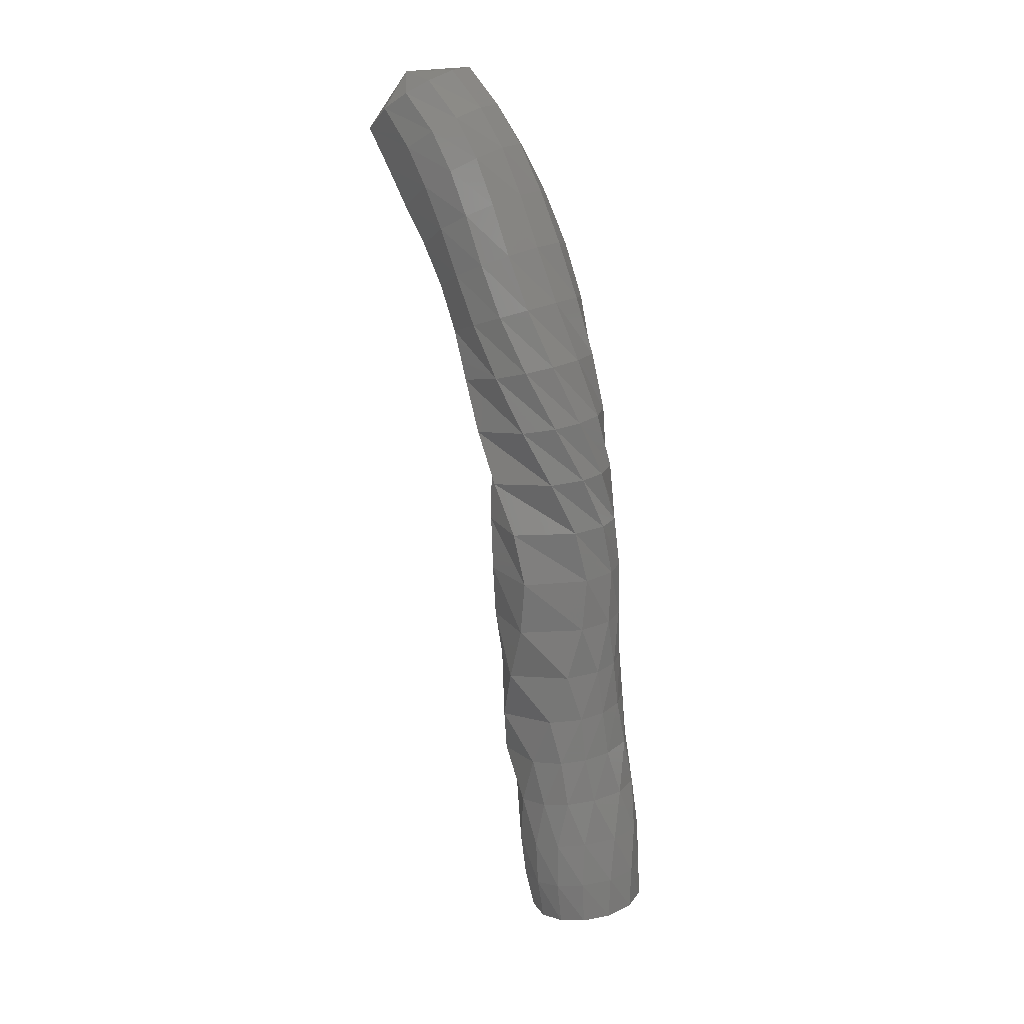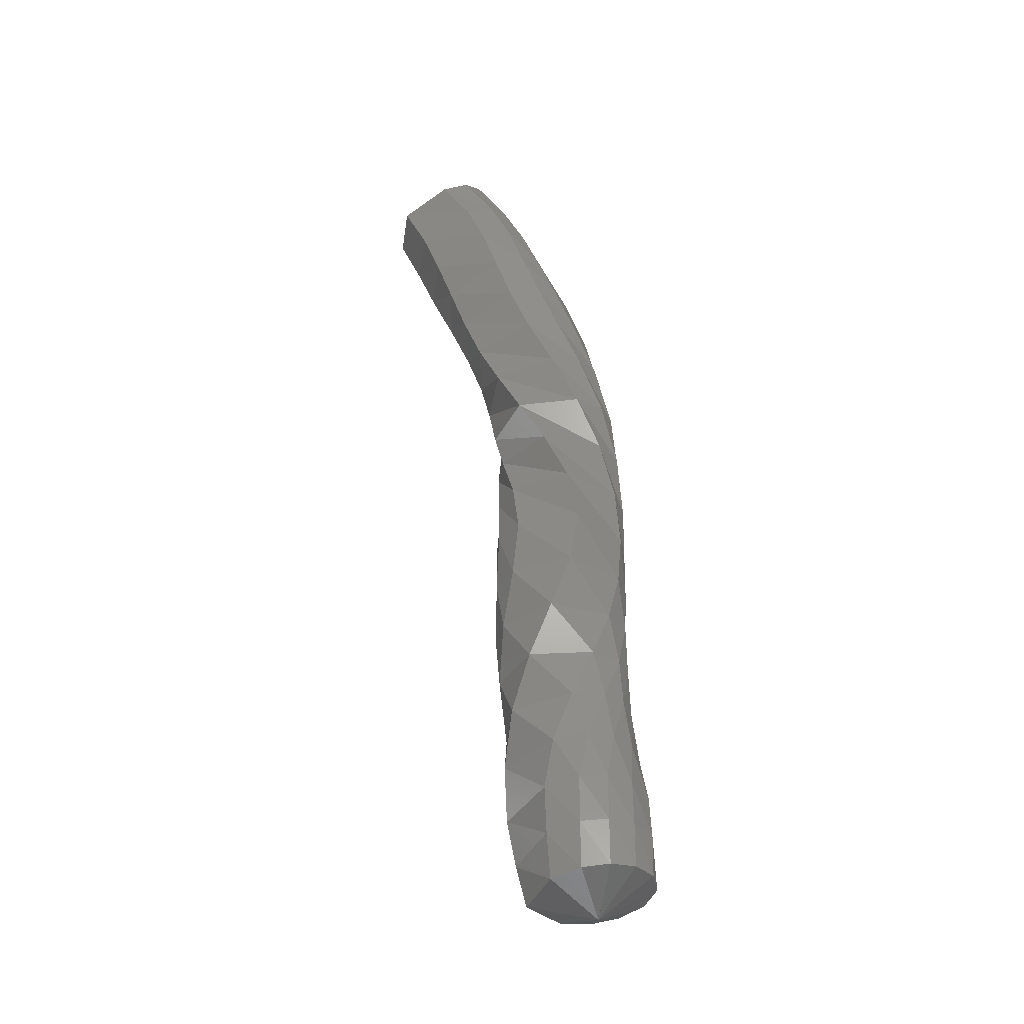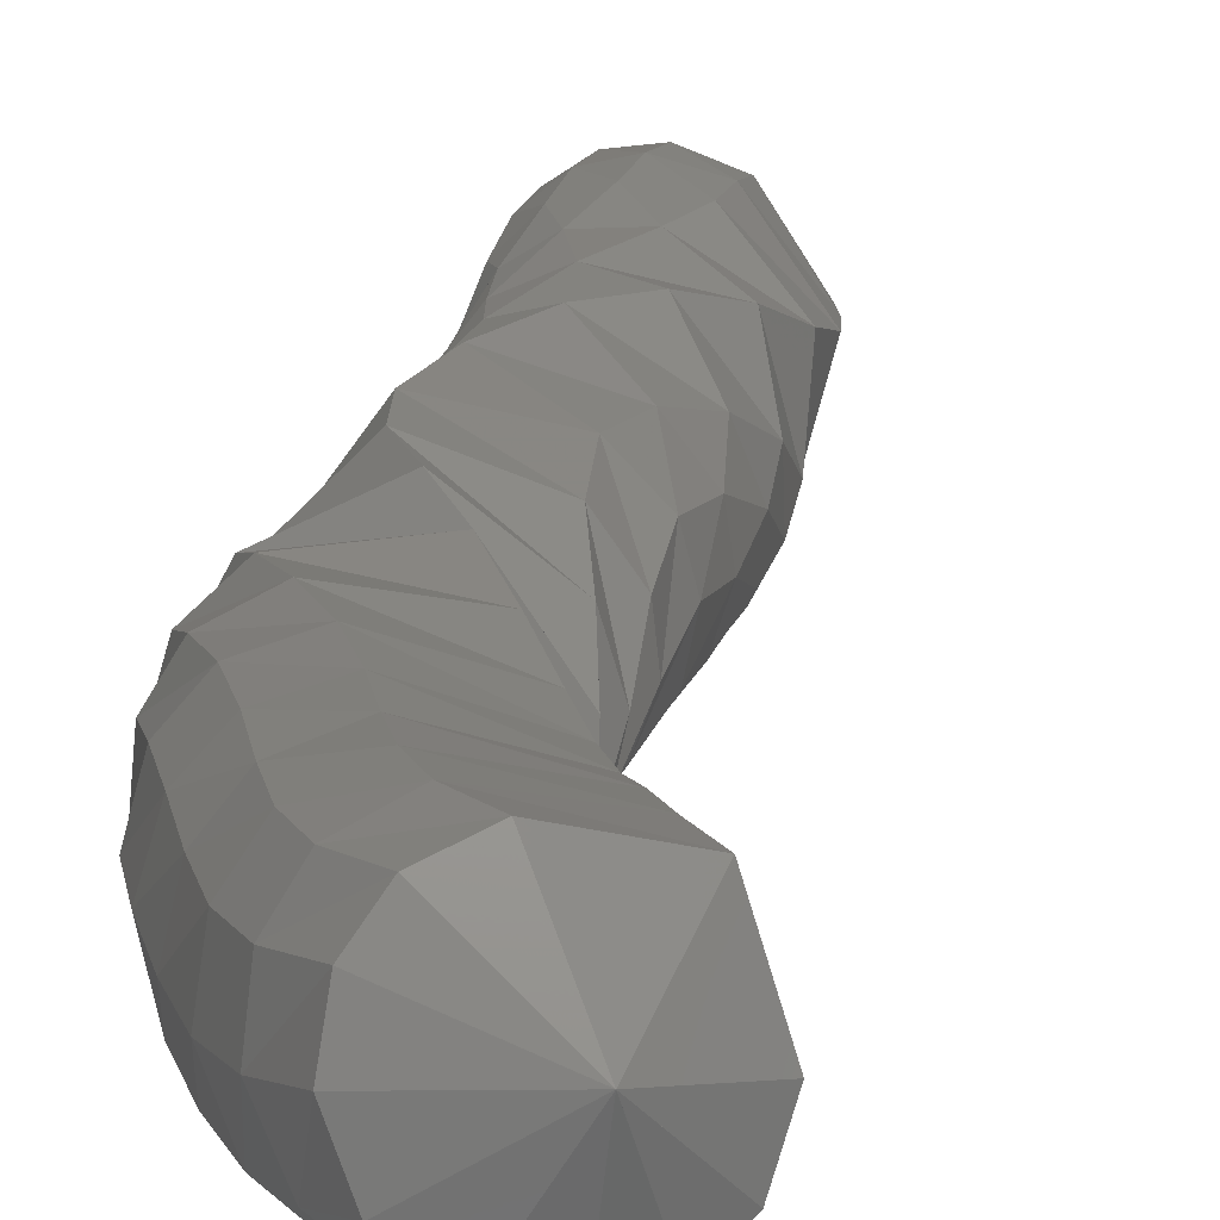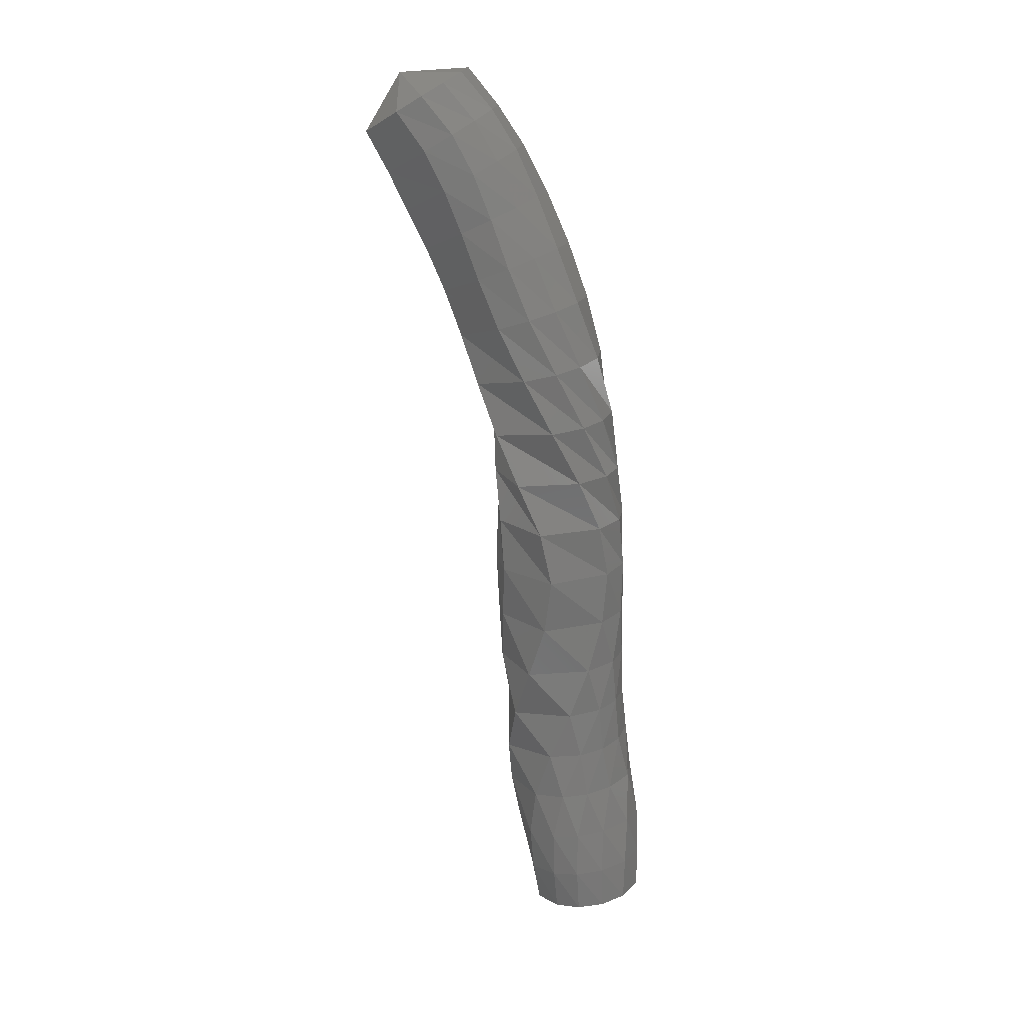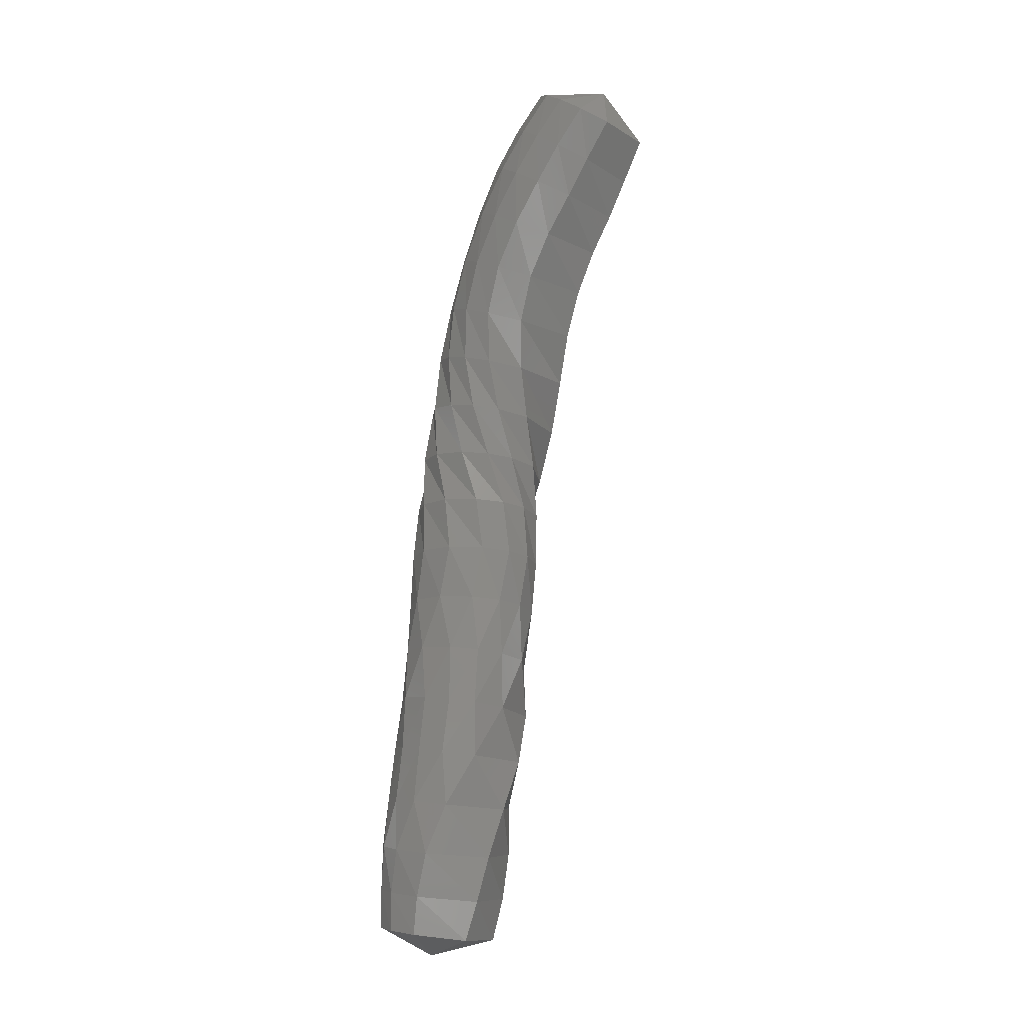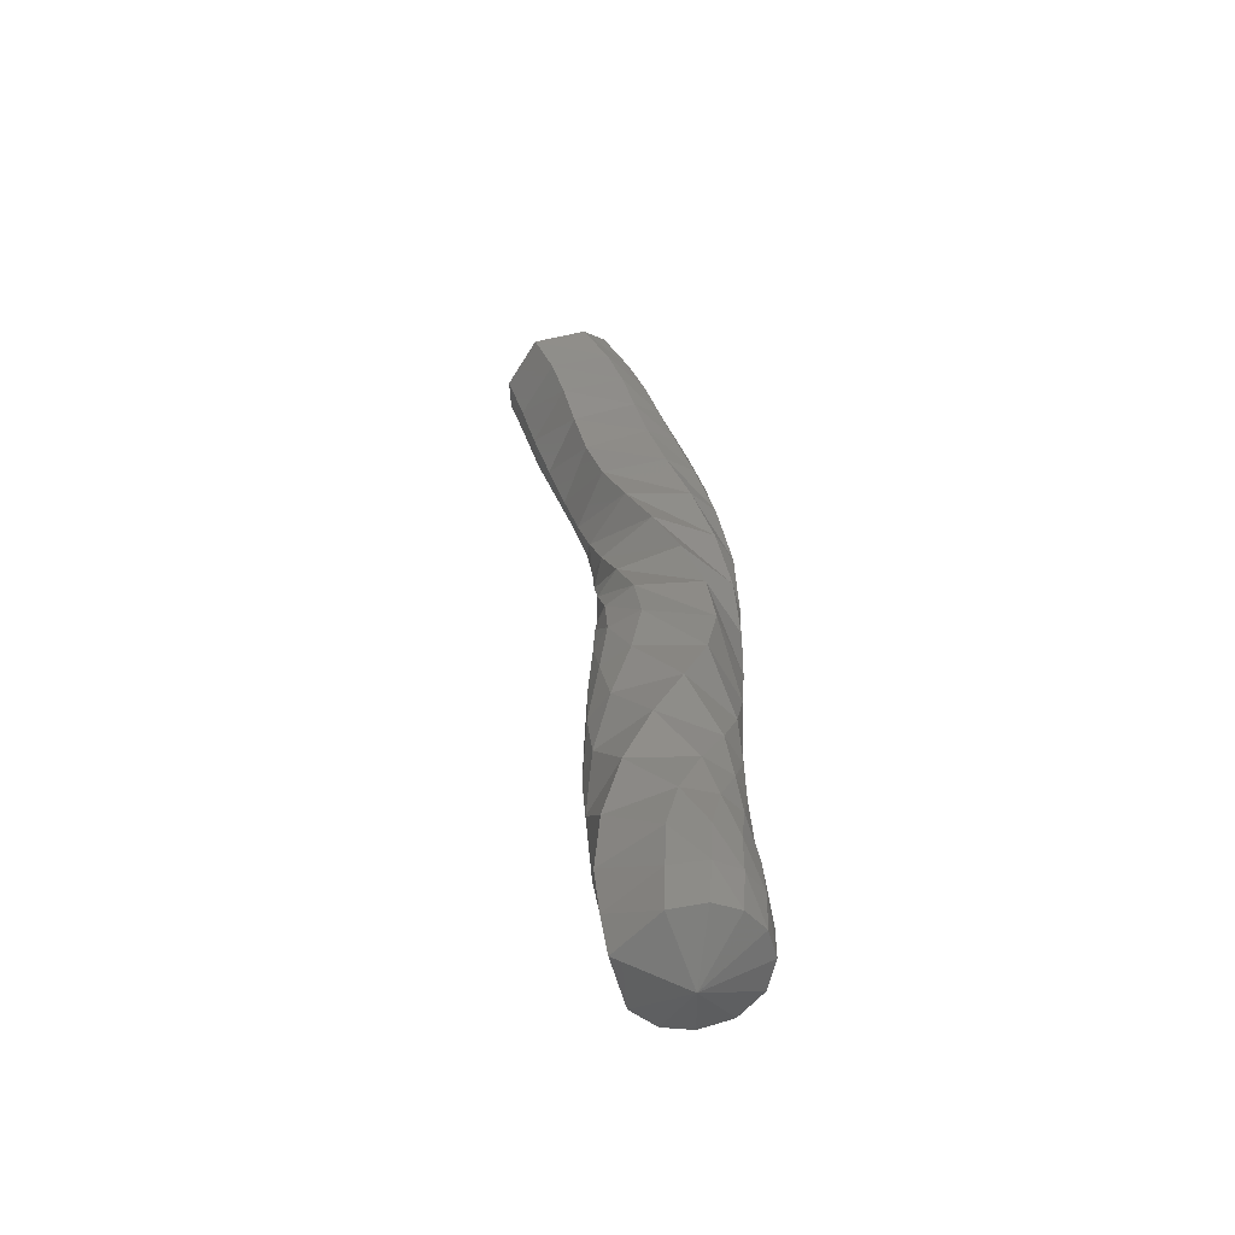
<metadata>
{"format":"stl","ext":"stl","renderer":"f3d","projection":"perspective","resolution":1024,"background":"white","views":[{"elev":14.4,"azim":51.2,"up":"+Y"},{"elev":-41.8,"azim":10.5,"up":"+Y"},{"elev":21.2,"azim":-168.9,"up":"+Z"},{"elev":15.9,"azim":32.6,"up":"+Y"},{"elev":-11.8,"azim":-118.2,"up":"+Y"},{"elev":-64.0,"azim":-12.1,"up":"+Y"}]}
</metadata>
<code>
# stl→obj: 211 verts, 440 faces
v 51.15 -21.89 317.8
v 50.11 -21.63 317.9
v 50.59 -21.64 318.6
v 49.98 -21.02 318
v 50.57 -20.98 318.8
v 49.87 -20.32 318.2
v 50.57 -20.26 318.9
v 49.88 -19.55 318.5
v 50.73 -19.48 319
v 50.07 -18.76 318.8
v 51.04 -18.69 319
v 50.4 -17.96 319.2
v 51.38 -17.89 319
v 50.79 -17.13 319.3
v 51.63 -17.07 318.8
v 51.12 -16.27 319.4
v 51.79 -16.22 318.6
v 51.27 -15.41 319.4
v 51.86 -15.36 318.6
v 51.13 -14.58 319.5
v 51.82 -14.53 318.8
v 50.77 -13.77 319.7
v 51.65 -13.7 319.2
v 50.35 -12.96 319.7
v 51.34 -12.85 319.5
v 49.96 -12.16 319.6
v 50.94 -11.99 319.8
v 49.62 -11.39 319.6
v 50.55 -11.17 319.9
v 49.34 -10.68 319.6
v 50.25 -10.39 320
v 49.11 -9.996 319.8
v 50.01 -9.668 320.1
v 48.88 -9.375 320
v 49.79 -9.008 320.3
v 48.65 -8.779 320.2
v 49.52 -8.406 320.4
v 48.32 -8.144 320.3
v 49.09 -7.81 320.5
v 48.59 -7.243 319.7
v 51.07 -21.6 318.8
v 51.09 -20.92 319
v 51.11 -20.19 319
v 51.26 -19.42 319
v 51.52 -18.63 318.8
v 51.73 -17.83 318.6
v 51.83 -17.01 318.3
v 51.84 -16.16 318.1
v 51.85 -15.31 318
v 51.89 -14.48 318.3
v 51.88 -13.64 318.7
v 51.71 -12.77 319.2
v 51.39 -11.88 319.5
v 51.03 -11.01 319.7
v 50.72 -10.2 319.9
v 50.46 -9.441 320
v 50.22 -8.754 320.1
v 49.91 -8.146 320.2
v 49.46 -7.569 320.4
v 51.49 -21.56 318.8
v 51.5 -20.87 318.9
v 51.51 -20.14 318.9
v 51.61 -19.36 318.8
v 51.76 -18.57 318.5
v 51.82 -17.78 318.2
v 51.76 -16.96 317.9
v 51.66 -16.12 317.7
v 51.62 -15.27 317.7
v 51.73 -14.44 317.9
v 51.85 -13.59 318.3
v 51.81 -12.71 318.7
v 51.61 -11.79 319.1
v 51.31 -10.89 319.4
v 51.01 -10.05 319.6
v 50.72 -9.265 319.6
v 50.43 -8.557 319.7
v 50.1 -7.946 319.9
v 49.66 -7.373 320.1
v 51.82 -21.5 318.5
v 51.84 -20.82 318.6
v 51.83 -20.09 318.5
v 51.84 -19.32 318.4
v 51.82 -18.53 318
v 51.7 -17.73 317.7
v 51.5 -16.92 317.5
v 51.29 -16.08 317.4
v 51.23 -15.24 317.4
v 51.38 -14.4 317.6
v 51.61 -13.55 317.9
v 51.72 -12.65 318.3
v 51.64 -11.72 318.6
v 51.42 -10.8 318.9
v 51.13 -9.935 319.1
v 50.81 -9.131 319.2
v 50.48 -8.407 319.3
v 50.12 -7.792 319.4
v 49.7 -7.22 319.6
v 52.03 -21.45 318.2
v 52.05 -20.78 318.1
v 52.01 -20.05 318
v 51.89 -19.28 317.8
v 51.68 -18.49 317.5
v 51.36 -17.7 317.3
v 51.02 -16.88 317.2
v 50.75 -16.05 317.3
v 50.67 -15.21 317.4
v 50.85 -14.37 317.4
v 51.16 -13.52 317.6
v 51.36 -12.63 317.8
v 51.39 -11.7 318.1
v 51.27 -10.77 318.4
v 51 -9.904 318.5
v 50.64 -9.095 318.6
v 50.26 -8.366 318.7
v 49.9 -7.751 318.9
v 49.51 -7.173 319.2
v 52.03 -21.42 317.7
v 52.01 -20.77 317.6
v 51.9 -20.05 317.5
v 51.65 -19.28 317.3
v 51.28 -18.49 317.2
v 50.84 -17.7 317.1
v 50.47 -16.88 317.2
v 50.22 -16.05 317.4
v 50.15 -15.21 317.6
v 50.32 -14.37 317.6
v 50.61 -13.53 317.6
v 50.86 -12.65 317.6
v 50.96 -11.74 317.8
v 50.9 -10.83 317.9
v 50.65 -9.971 318.1
v 50.27 -9.173 318.2
v 49.87 -8.454 318.3
v 49.51 -7.84 318.5
v 49.15 -7.258 318.8
v 51.78 -21.41 317.2
v 51.71 -20.79 317.2
v 51.52 -20.09 317.1
v 51.2 -19.32 317
v 50.75 -18.53 317
v 50.31 -17.73 317.2
v 50.01 -16.92 317.5
v 49.85 -16.08 317.9
v 49.83 -15.24 318
v 49.93 -14.4 318
v 50.14 -13.56 317.8
v 50.35 -12.7 317.7
v 50.49 -11.81 317.7
v 50.46 -10.93 317.8
v 50.22 -10.1 317.9
v 49.84 -9.328 318
v 49.43 -8.628 318.2
v 49.09 -8.017 318.4
v 48.74 -7.437 318.7
v 51.35 -21.43 317
v 51.29 -20.83 316.9
v 51.09 -20.13 316.9
v 50.75 -19.36 316.9
v 50.31 -18.57 317.1
v 49.95 -17.78 317.5
v 49.76 -16.96 317.9
v 49.72 -16.12 318.3
v 49.74 -15.27 318.5
v 49.78 -14.44 318.4
v 49.86 -13.61 318.1
v 49.99 -12.76 317.9
v 50.08 -11.9 317.8
v 50.05 -11.05 317.8
v 49.81 -10.26 317.9
v 49.45 -9.505 318.1
v 49.06 -8.826 318.3
v 48.74 -8.22 318.5
v 48.4 -7.641 318.8
v 50.91 -21.48 316.9
v 50.85 -20.88 316.9
v 50.66 -20.19 316.9
v 50.35 -19.42 317.1
v 49.99 -18.63 317.4
v 49.76 -17.83 317.9
v 49.71 -17.01 318.3
v 49.79 -16.16 318.7
v 49.86 -15.31 318.9
v 49.83 -14.48 318.8
v 49.78 -13.66 318.6
v 49.78 -12.83 318.3
v 49.78 -12 318.1
v 49.69 -11.18 318.1
v 49.46 -10.42 318.1
v 49.12 -9.694 318.3
v 48.76 -9.037 318.5
v 48.47 -8.435 318.8
v 48.15 -7.846 319
v 50.49 -21.54 317.2
v 50.39 -20.94 317.2
v 50.21 -20.25 317.2
v 49.99 -19.48 317.5
v 49.81 -18.69 317.9
v 49.78 -17.89 318.4
v 49.92 -17.07 318.8
v 50.14 -16.22 319.1
v 50.26 -15.36 319.3
v 50.16 -14.53 319.3
v 49.95 -13.71 319.1
v 49.77 -12.9 318.8
v 49.62 -12.1 318.7
v 49.45 -11.32 318.6
v 49.2 -10.58 318.6
v 48.9 -9.886 318.8
v 48.59 -9.252 319
v 48.33 -8.655 319.2
v 48.04 -8.042 319.5
f 1 1 2
f 2 1 3
f 2 3 4
f 4 3 5
f 4 5 6
f 6 5 7
f 6 7 8
f 8 7 9
f 8 9 10
f 10 9 11
f 10 11 12
f 12 11 13
f 12 13 14
f 14 13 15
f 14 15 16
f 16 15 17
f 16 17 18
f 18 17 19
f 18 19 20
f 20 19 21
f 20 21 22
f 22 21 23
f 22 23 24
f 24 23 25
f 24 25 26
f 26 25 27
f 26 27 28
f 28 27 29
f 28 29 30
f 30 29 31
f 30 31 32
f 32 31 33
f 32 33 34
f 34 33 35
f 34 35 36
f 36 35 37
f 36 37 38
f 38 37 39
f 38 39 40
f 40 39 40
f 1 1 3
f 3 1 41
f 3 41 5
f 5 41 42
f 5 42 7
f 7 42 43
f 7 43 9
f 9 43 44
f 9 44 11
f 11 44 45
f 11 45 13
f 13 45 46
f 13 46 15
f 15 46 47
f 15 47 17
f 17 47 48
f 17 48 19
f 19 48 49
f 19 49 21
f 21 49 50
f 21 50 23
f 23 50 51
f 23 51 25
f 25 51 52
f 25 52 27
f 27 52 53
f 27 53 29
f 29 53 54
f 29 54 31
f 31 54 55
f 31 55 33
f 33 55 56
f 33 56 35
f 35 56 57
f 35 57 37
f 37 57 58
f 37 58 39
f 39 58 59
f 39 59 40
f 40 59 40
f 1 1 41
f 41 1 60
f 41 60 42
f 42 60 61
f 42 61 43
f 43 61 62
f 43 62 44
f 44 62 63
f 44 63 45
f 45 63 64
f 45 64 46
f 46 64 65
f 46 65 47
f 47 65 66
f 47 66 48
f 48 66 67
f 48 67 49
f 49 67 68
f 49 68 50
f 50 68 69
f 50 69 51
f 51 69 70
f 51 70 52
f 52 70 71
f 52 71 53
f 53 71 72
f 53 72 54
f 54 72 73
f 54 73 55
f 55 73 74
f 55 74 56
f 56 74 75
f 56 75 57
f 57 75 76
f 57 76 58
f 58 76 77
f 58 77 59
f 59 77 78
f 59 78 40
f 40 78 40
f 1 1 60
f 60 1 79
f 60 79 61
f 61 79 80
f 61 80 62
f 62 80 81
f 62 81 63
f 63 81 82
f 63 82 64
f 64 82 83
f 64 83 65
f 65 83 84
f 65 84 66
f 66 84 85
f 66 85 67
f 67 85 86
f 67 86 68
f 68 86 87
f 68 87 69
f 69 87 88
f 69 88 70
f 70 88 89
f 70 89 71
f 71 89 90
f 71 90 72
f 72 90 91
f 72 91 73
f 73 91 92
f 73 92 74
f 74 92 93
f 74 93 75
f 75 93 94
f 75 94 76
f 76 94 95
f 76 95 77
f 77 95 96
f 77 96 78
f 78 96 97
f 78 97 40
f 40 97 40
f 1 1 79
f 79 1 98
f 79 98 80
f 80 98 99
f 80 99 81
f 81 99 100
f 81 100 82
f 82 100 101
f 82 101 83
f 83 101 102
f 83 102 84
f 84 102 103
f 84 103 85
f 85 103 104
f 85 104 86
f 86 104 105
f 86 105 87
f 87 105 106
f 87 106 88
f 88 106 107
f 88 107 89
f 89 107 108
f 89 108 90
f 90 108 109
f 90 109 91
f 91 109 110
f 91 110 92
f 92 110 111
f 92 111 93
f 93 111 112
f 93 112 94
f 94 112 113
f 94 113 95
f 95 113 114
f 95 114 96
f 96 114 115
f 96 115 97
f 97 115 116
f 97 116 40
f 40 116 40
f 1 1 98
f 98 1 117
f 98 117 99
f 99 117 118
f 99 118 100
f 100 118 119
f 100 119 101
f 101 119 120
f 101 120 102
f 102 120 121
f 102 121 103
f 103 121 122
f 103 122 104
f 104 122 123
f 104 123 105
f 105 123 124
f 105 124 106
f 106 124 125
f 106 125 107
f 107 125 126
f 107 126 108
f 108 126 127
f 108 127 109
f 109 127 128
f 109 128 110
f 110 128 129
f 110 129 111
f 111 129 130
f 111 130 112
f 112 130 131
f 112 131 113
f 113 131 132
f 113 132 114
f 114 132 133
f 114 133 115
f 115 133 134
f 115 134 116
f 116 134 135
f 116 135 40
f 40 135 40
f 1 1 117
f 117 1 136
f 117 136 118
f 118 136 137
f 118 137 119
f 119 137 138
f 119 138 120
f 120 138 139
f 120 139 121
f 121 139 140
f 121 140 122
f 122 140 141
f 122 141 123
f 123 141 142
f 123 142 124
f 124 142 143
f 124 143 125
f 125 143 144
f 125 144 126
f 126 144 145
f 126 145 127
f 127 145 146
f 127 146 128
f 128 146 147
f 128 147 129
f 129 147 148
f 129 148 130
f 130 148 149
f 130 149 131
f 131 149 150
f 131 150 132
f 132 150 151
f 132 151 133
f 133 151 152
f 133 152 134
f 134 152 153
f 134 153 135
f 135 153 154
f 135 154 40
f 40 154 40
f 1 1 136
f 136 1 155
f 136 155 137
f 137 155 156
f 137 156 138
f 138 156 157
f 138 157 139
f 139 157 158
f 139 158 140
f 140 158 159
f 140 159 141
f 141 159 160
f 141 160 142
f 142 160 161
f 142 161 143
f 143 161 162
f 143 162 144
f 144 162 163
f 144 163 145
f 145 163 164
f 145 164 146
f 146 164 165
f 146 165 147
f 147 165 166
f 147 166 148
f 148 166 167
f 148 167 149
f 149 167 168
f 149 168 150
f 150 168 169
f 150 169 151
f 151 169 170
f 151 170 152
f 152 170 171
f 152 171 153
f 153 171 172
f 153 172 154
f 154 172 173
f 154 173 40
f 40 173 40
f 1 1 155
f 155 1 174
f 155 174 156
f 156 174 175
f 156 175 157
f 157 175 176
f 157 176 158
f 158 176 177
f 158 177 159
f 159 177 178
f 159 178 160
f 160 178 179
f 160 179 161
f 161 179 180
f 161 180 162
f 162 180 181
f 162 181 163
f 163 181 182
f 163 182 164
f 164 182 183
f 164 183 165
f 165 183 184
f 165 184 166
f 166 184 185
f 166 185 167
f 167 185 186
f 167 186 168
f 168 186 187
f 168 187 169
f 169 187 188
f 169 188 170
f 170 188 189
f 170 189 171
f 171 189 190
f 171 190 172
f 172 190 191
f 172 191 173
f 173 191 192
f 173 192 40
f 40 192 40
f 1 1 174
f 174 1 193
f 174 193 175
f 175 193 194
f 175 194 176
f 176 194 195
f 176 195 177
f 177 195 196
f 177 196 178
f 178 196 197
f 178 197 179
f 179 197 198
f 179 198 180
f 180 198 199
f 180 199 181
f 181 199 200
f 181 200 182
f 182 200 201
f 182 201 183
f 183 201 202
f 183 202 184
f 184 202 203
f 184 203 185
f 185 203 204
f 185 204 186
f 186 204 205
f 186 205 187
f 187 205 206
f 187 206 188
f 188 206 207
f 188 207 189
f 189 207 208
f 189 208 190
f 190 208 209
f 190 209 191
f 191 209 210
f 191 210 192
f 192 210 211
f 192 211 40
f 40 211 40
f 1 1 193
f 193 1 2
f 193 2 194
f 194 2 4
f 194 4 195
f 195 4 6
f 195 6 196
f 196 6 8
f 196 8 197
f 197 8 10
f 197 10 198
f 198 10 12
f 198 12 199
f 199 12 14
f 199 14 200
f 200 14 16
f 200 16 201
f 201 16 18
f 201 18 202
f 202 18 20
f 202 20 203
f 203 20 22
f 203 22 204
f 204 22 24
f 204 24 205
f 205 24 26
f 205 26 206
f 206 26 28
f 206 28 207
f 207 28 30
f 207 30 208
f 208 30 32
f 208 32 209
f 209 32 34
f 209 34 210
f 210 34 36
f 210 36 211
f 211 36 38
f 211 38 40
f 40 38 40

</code>
